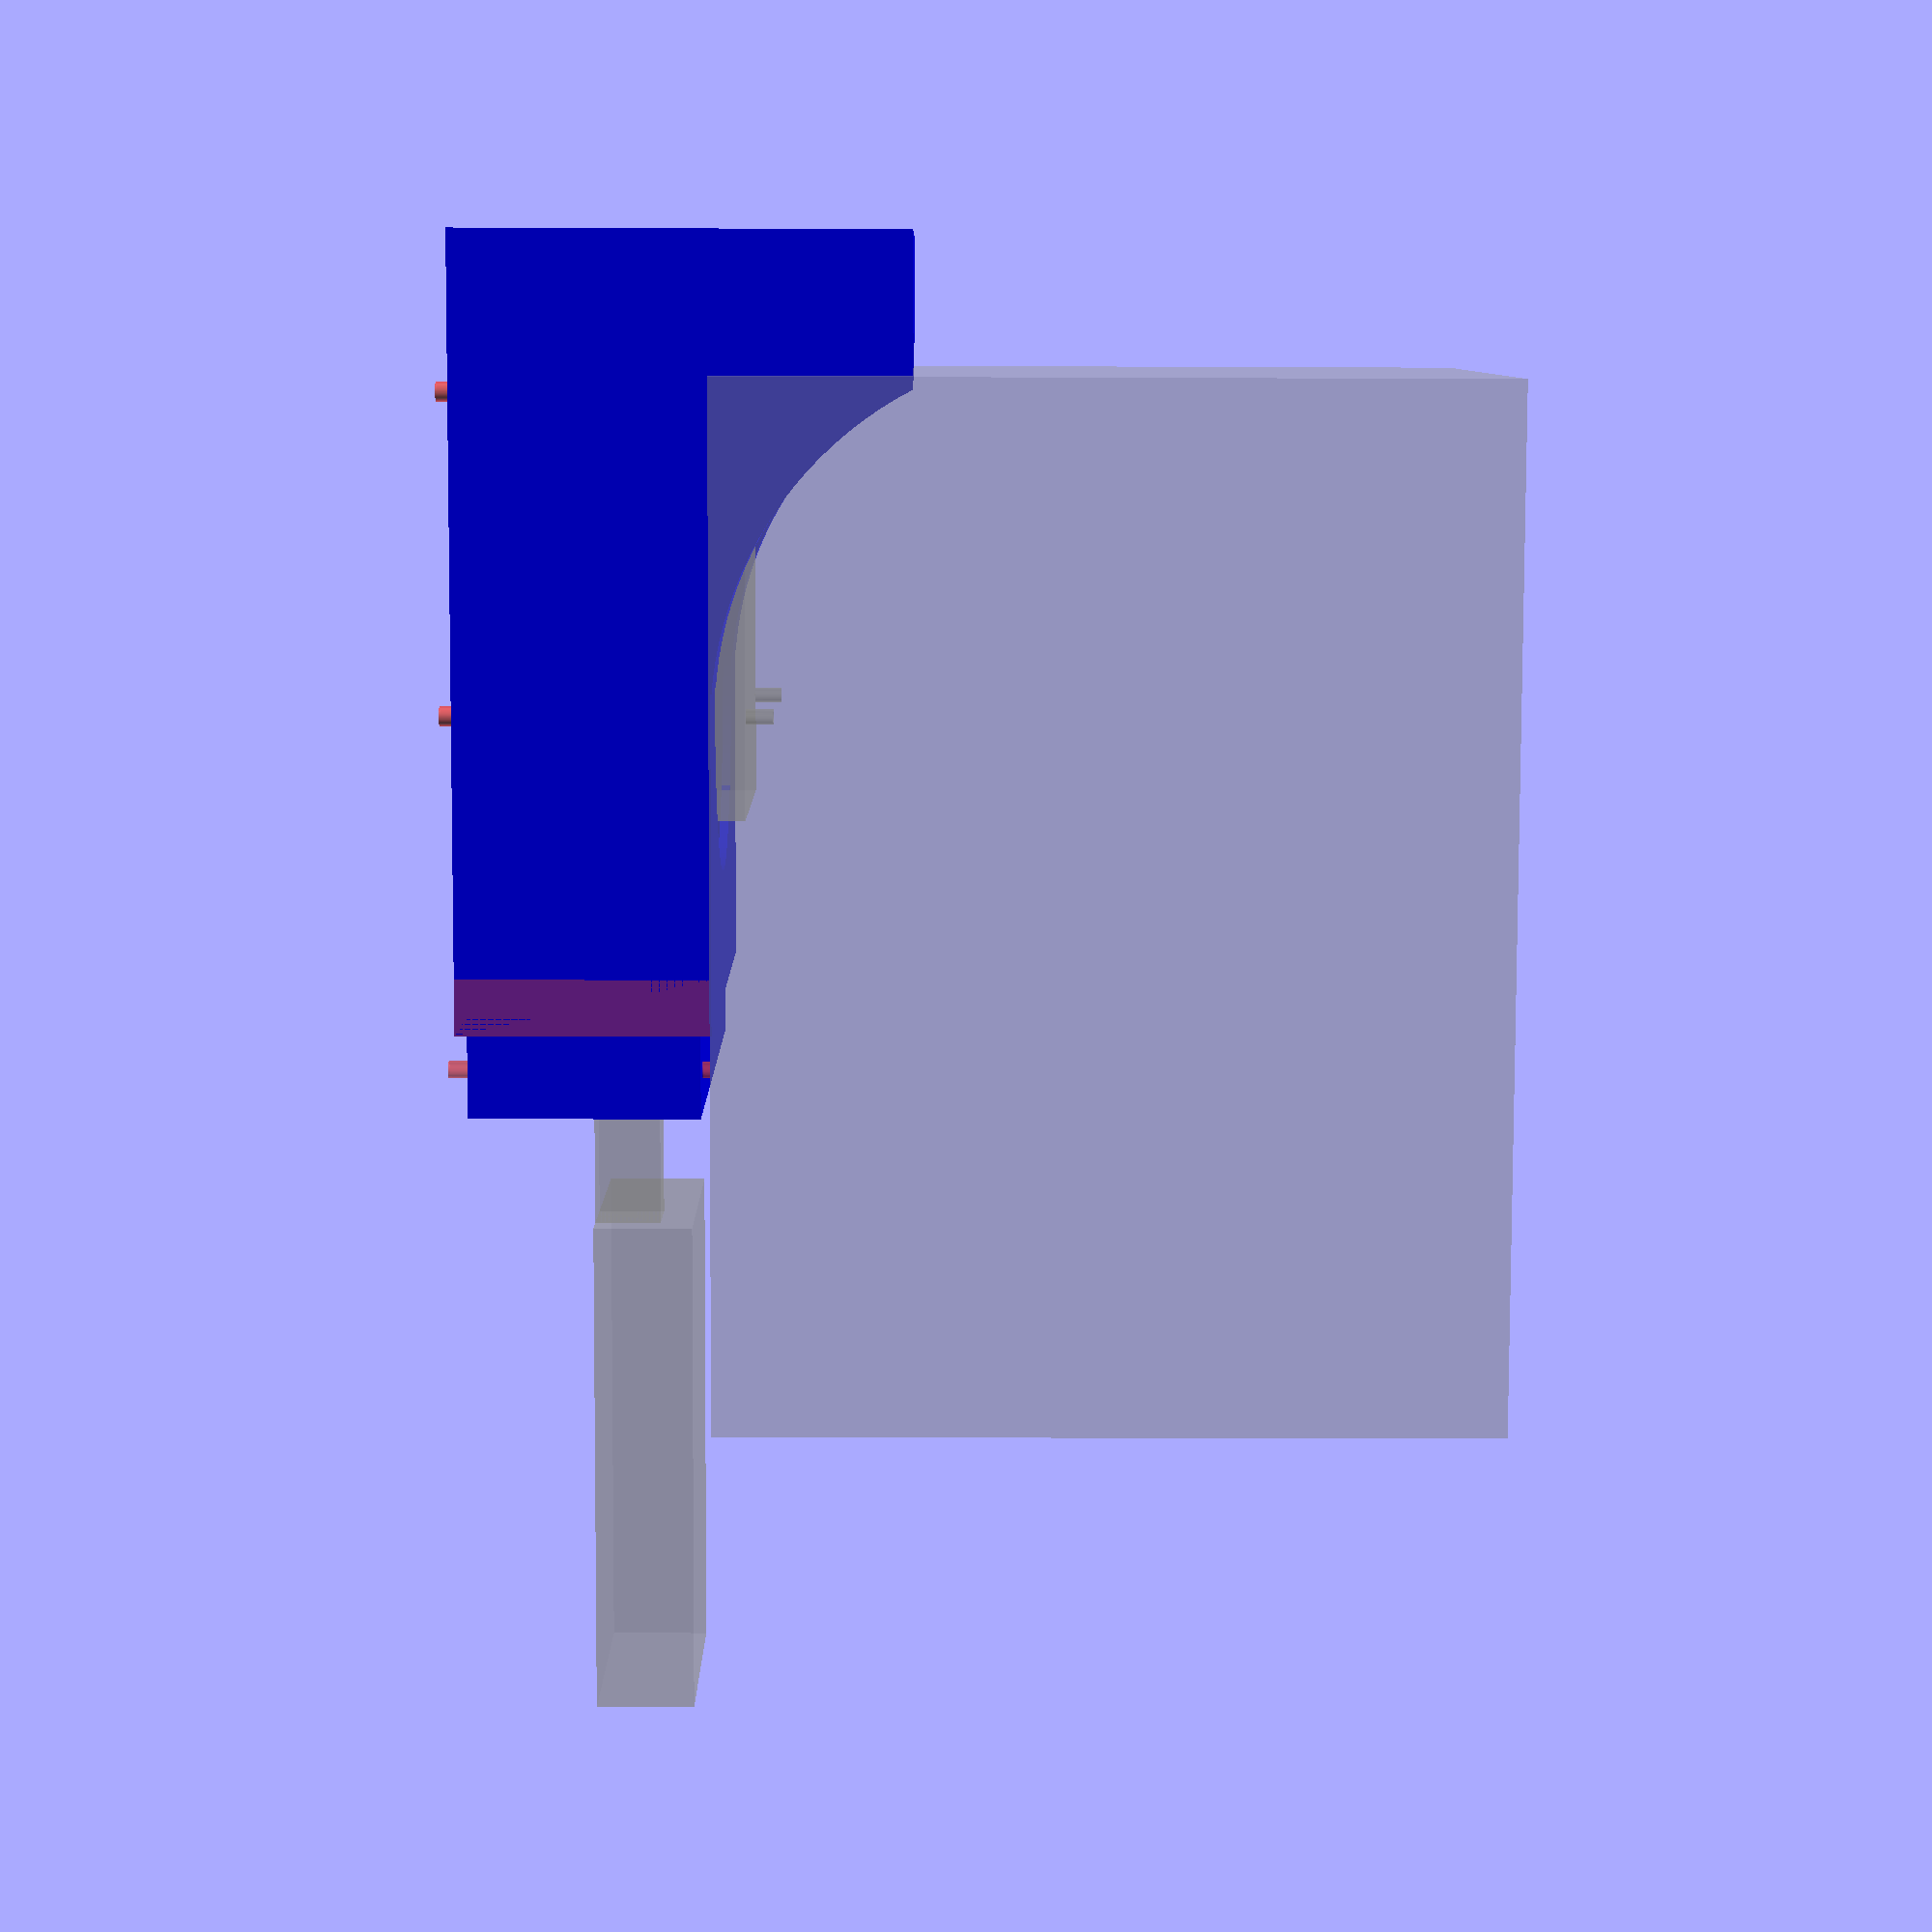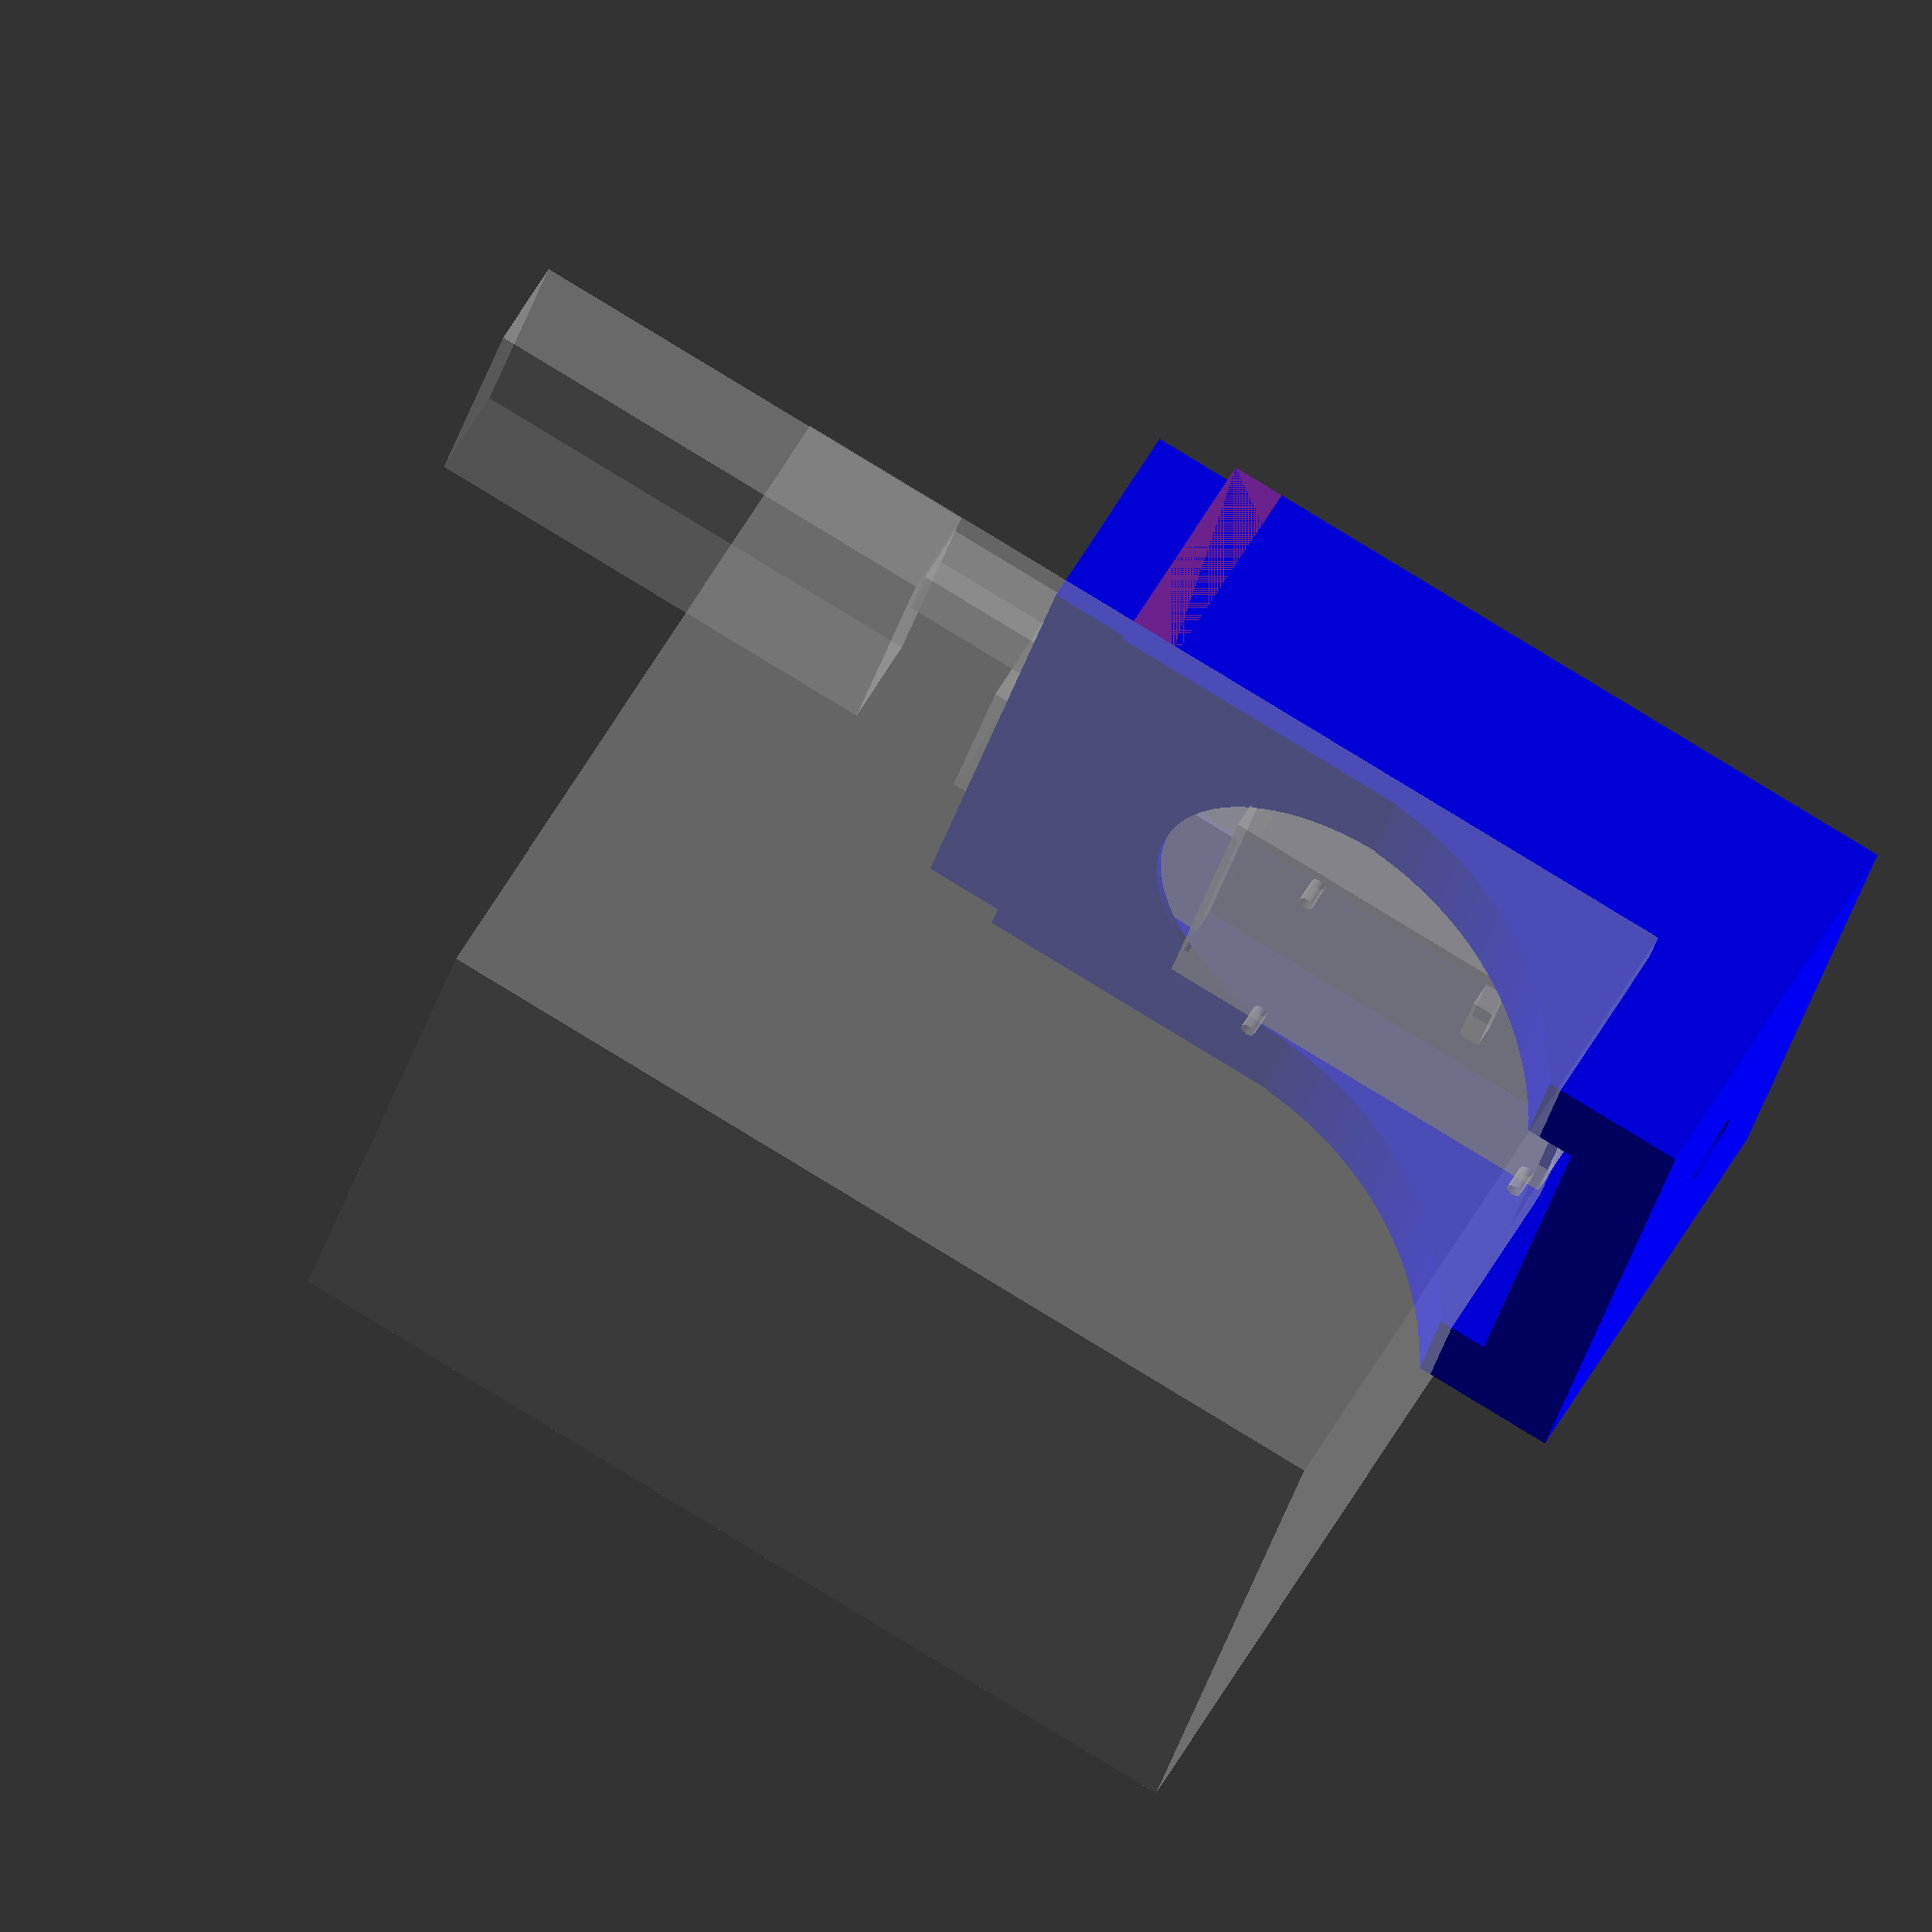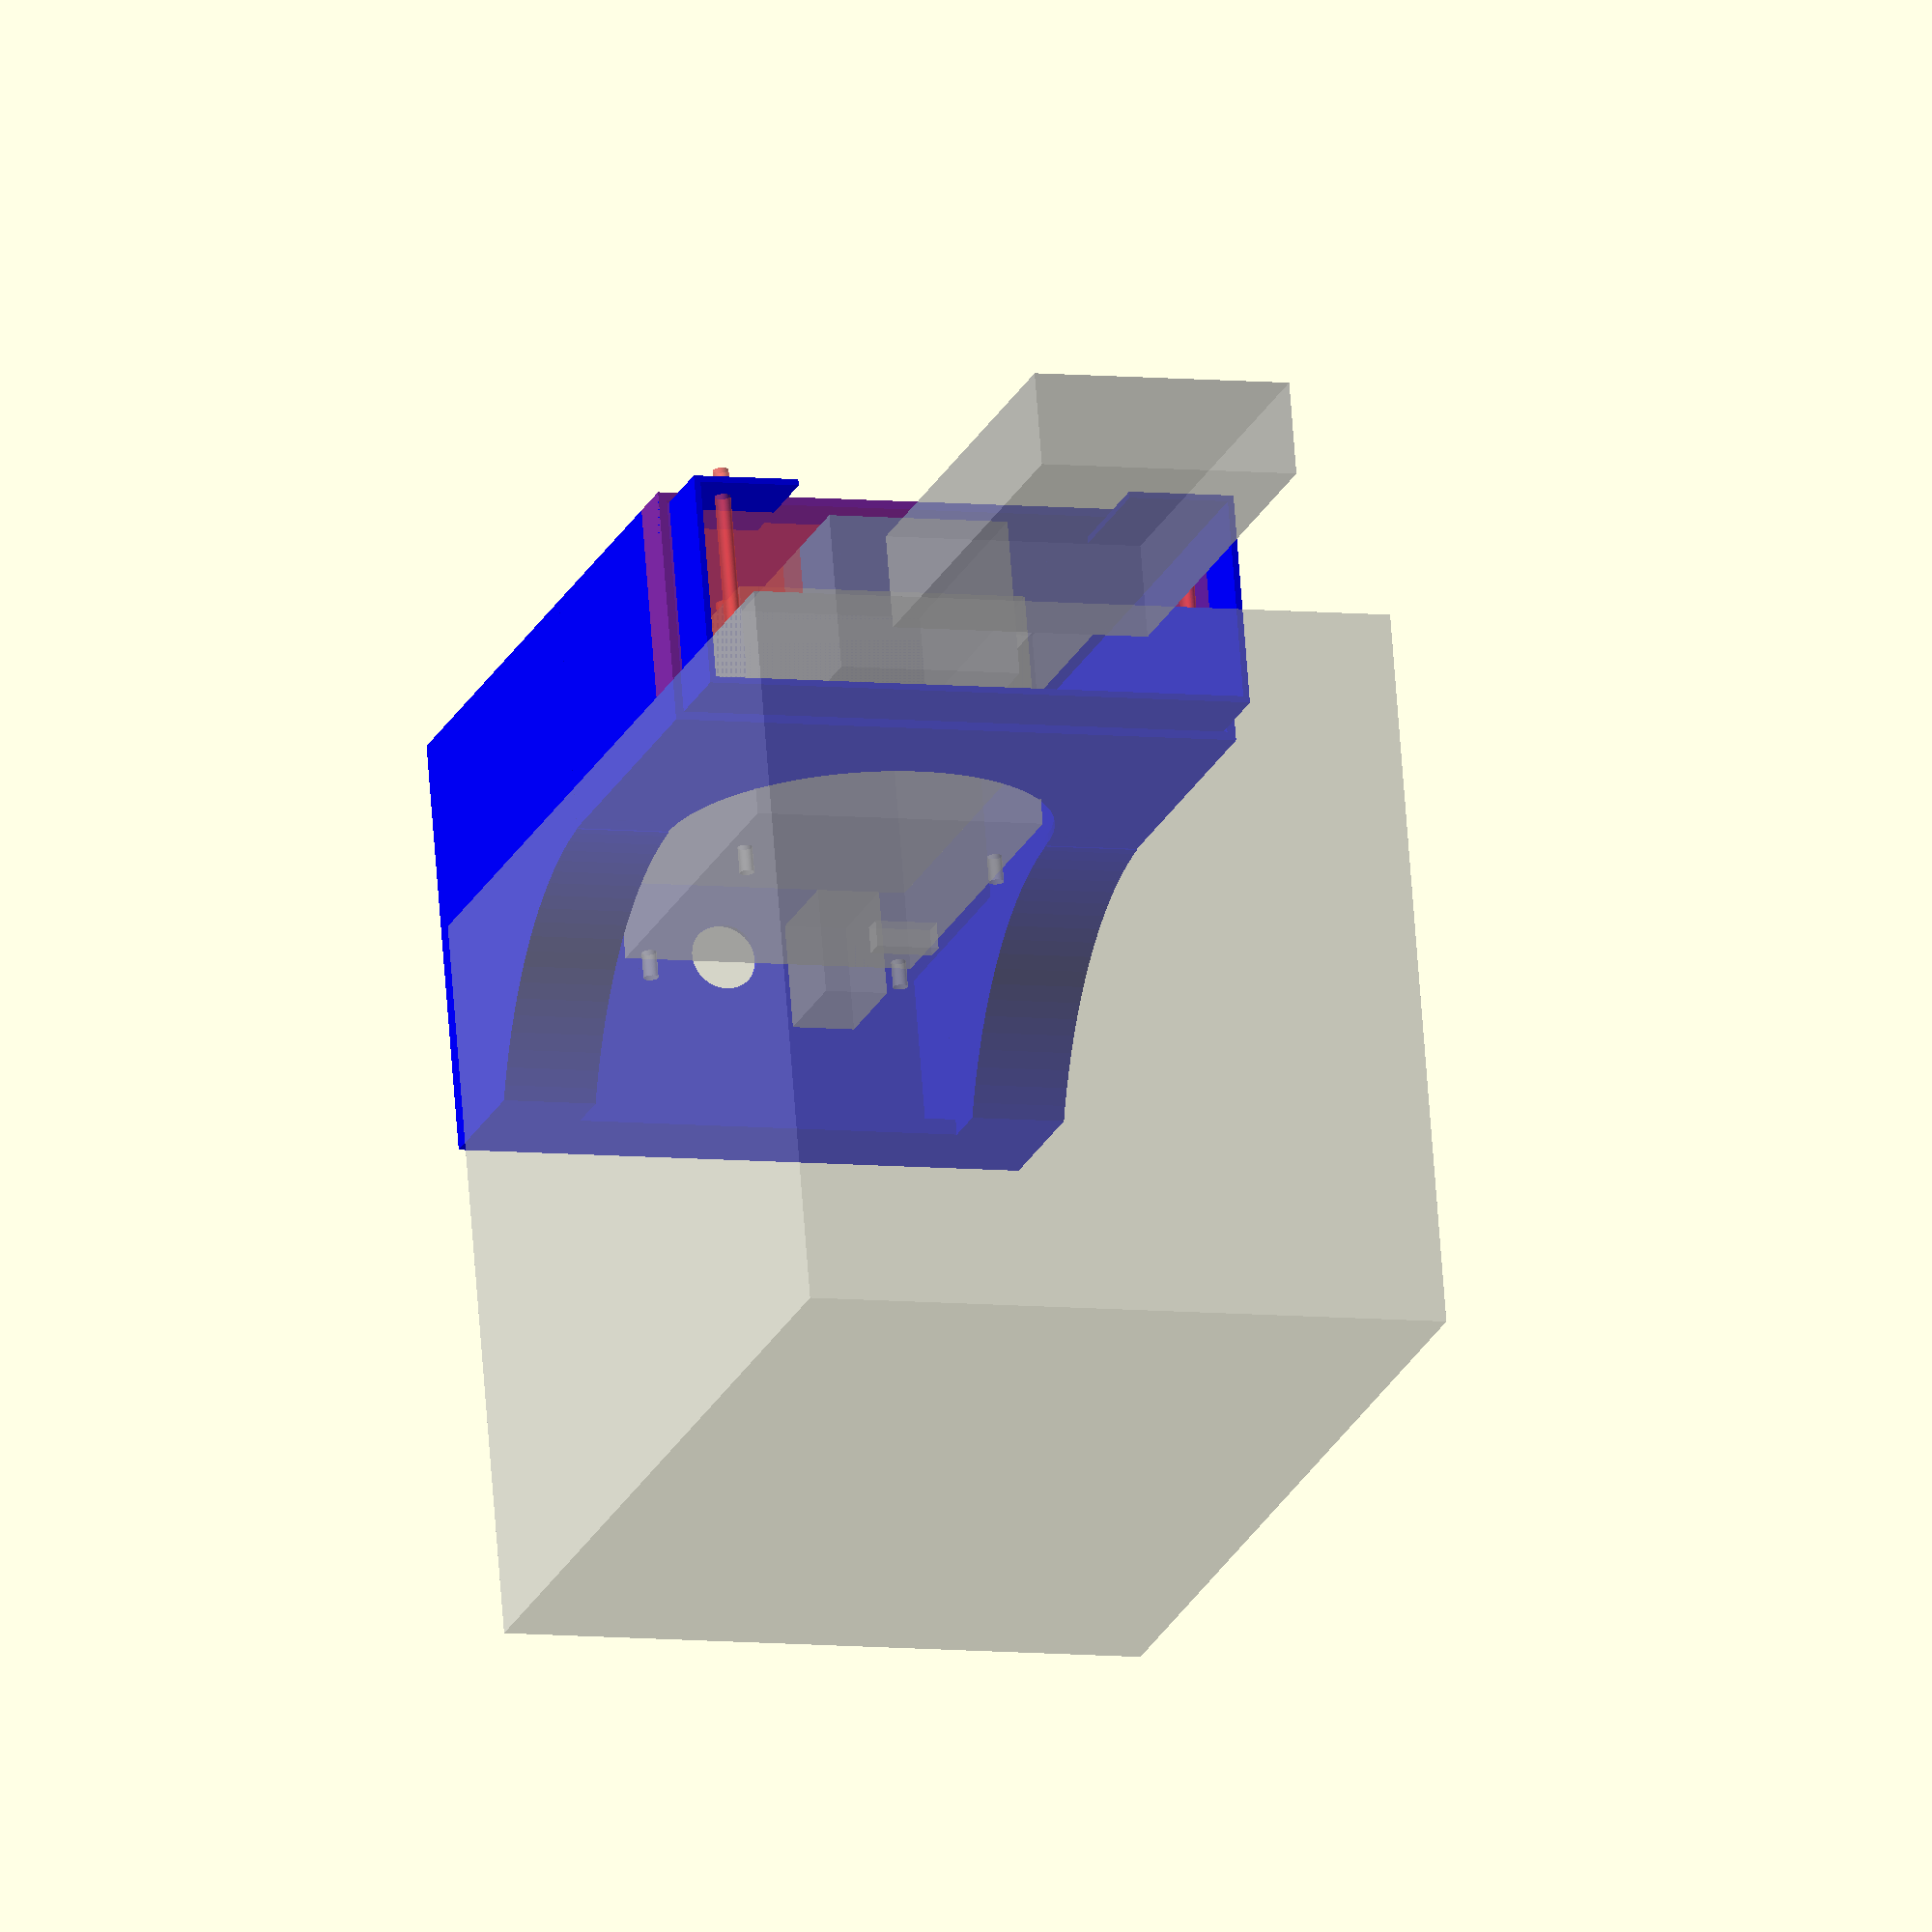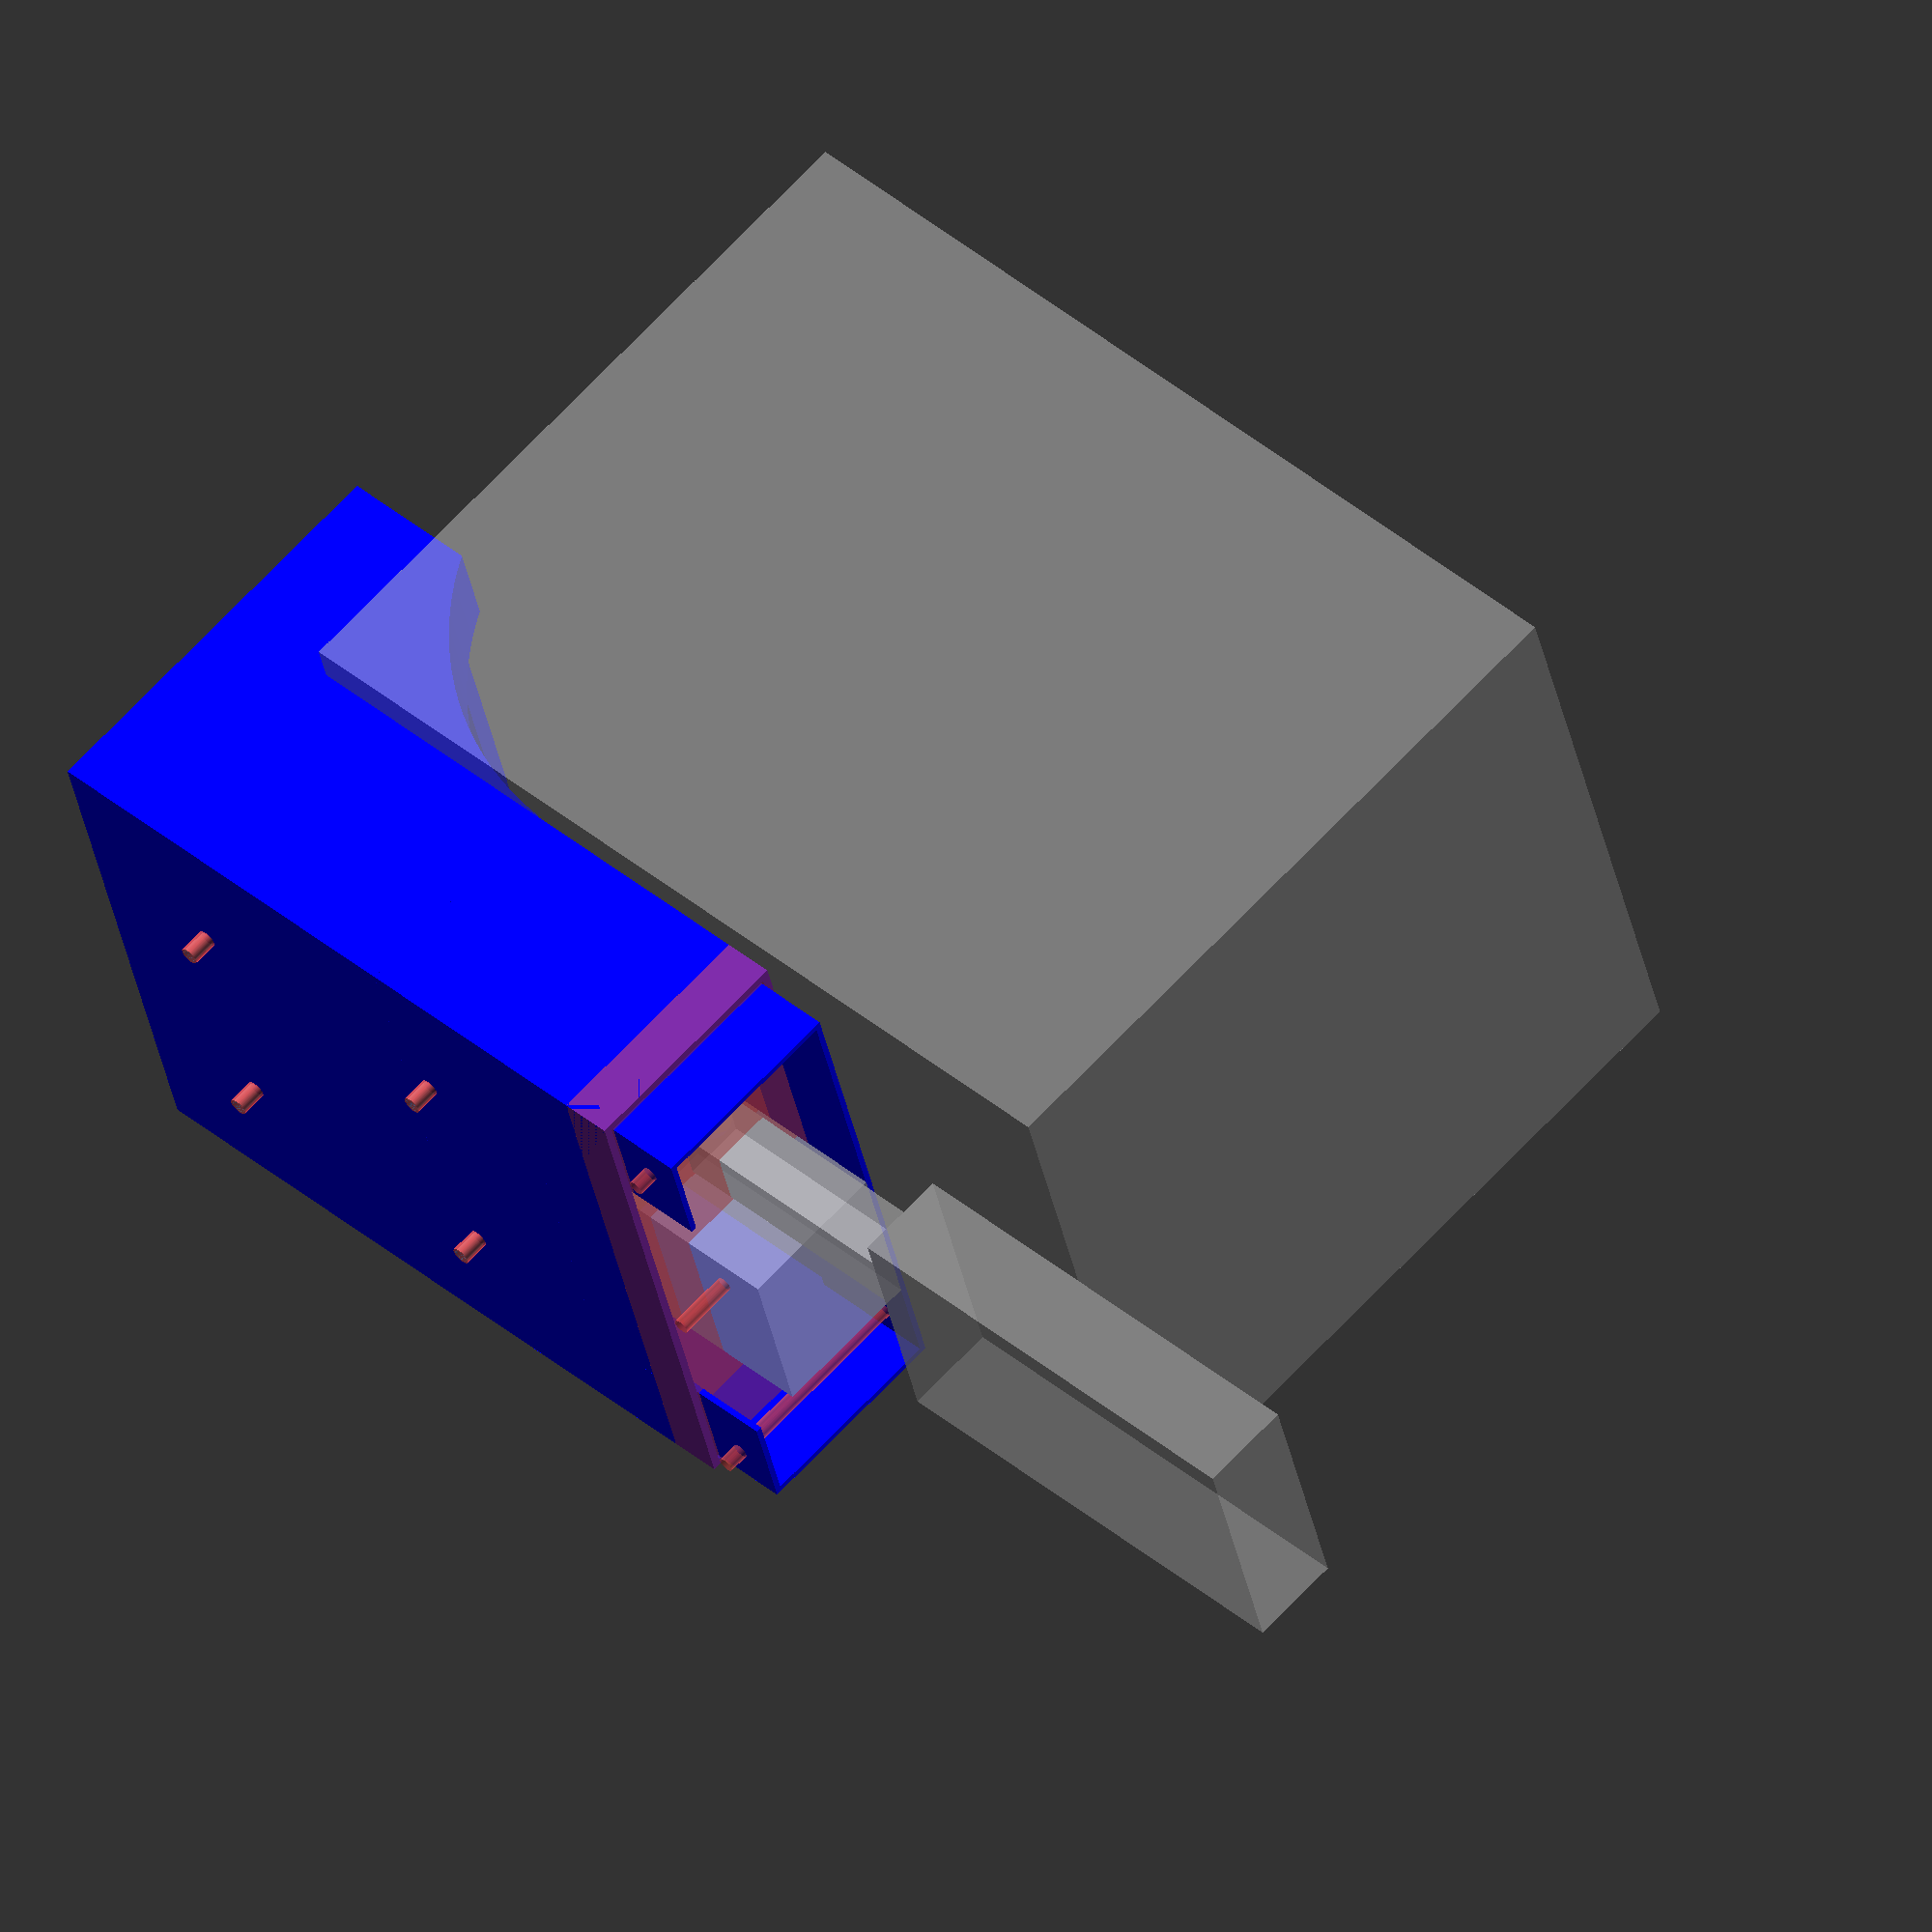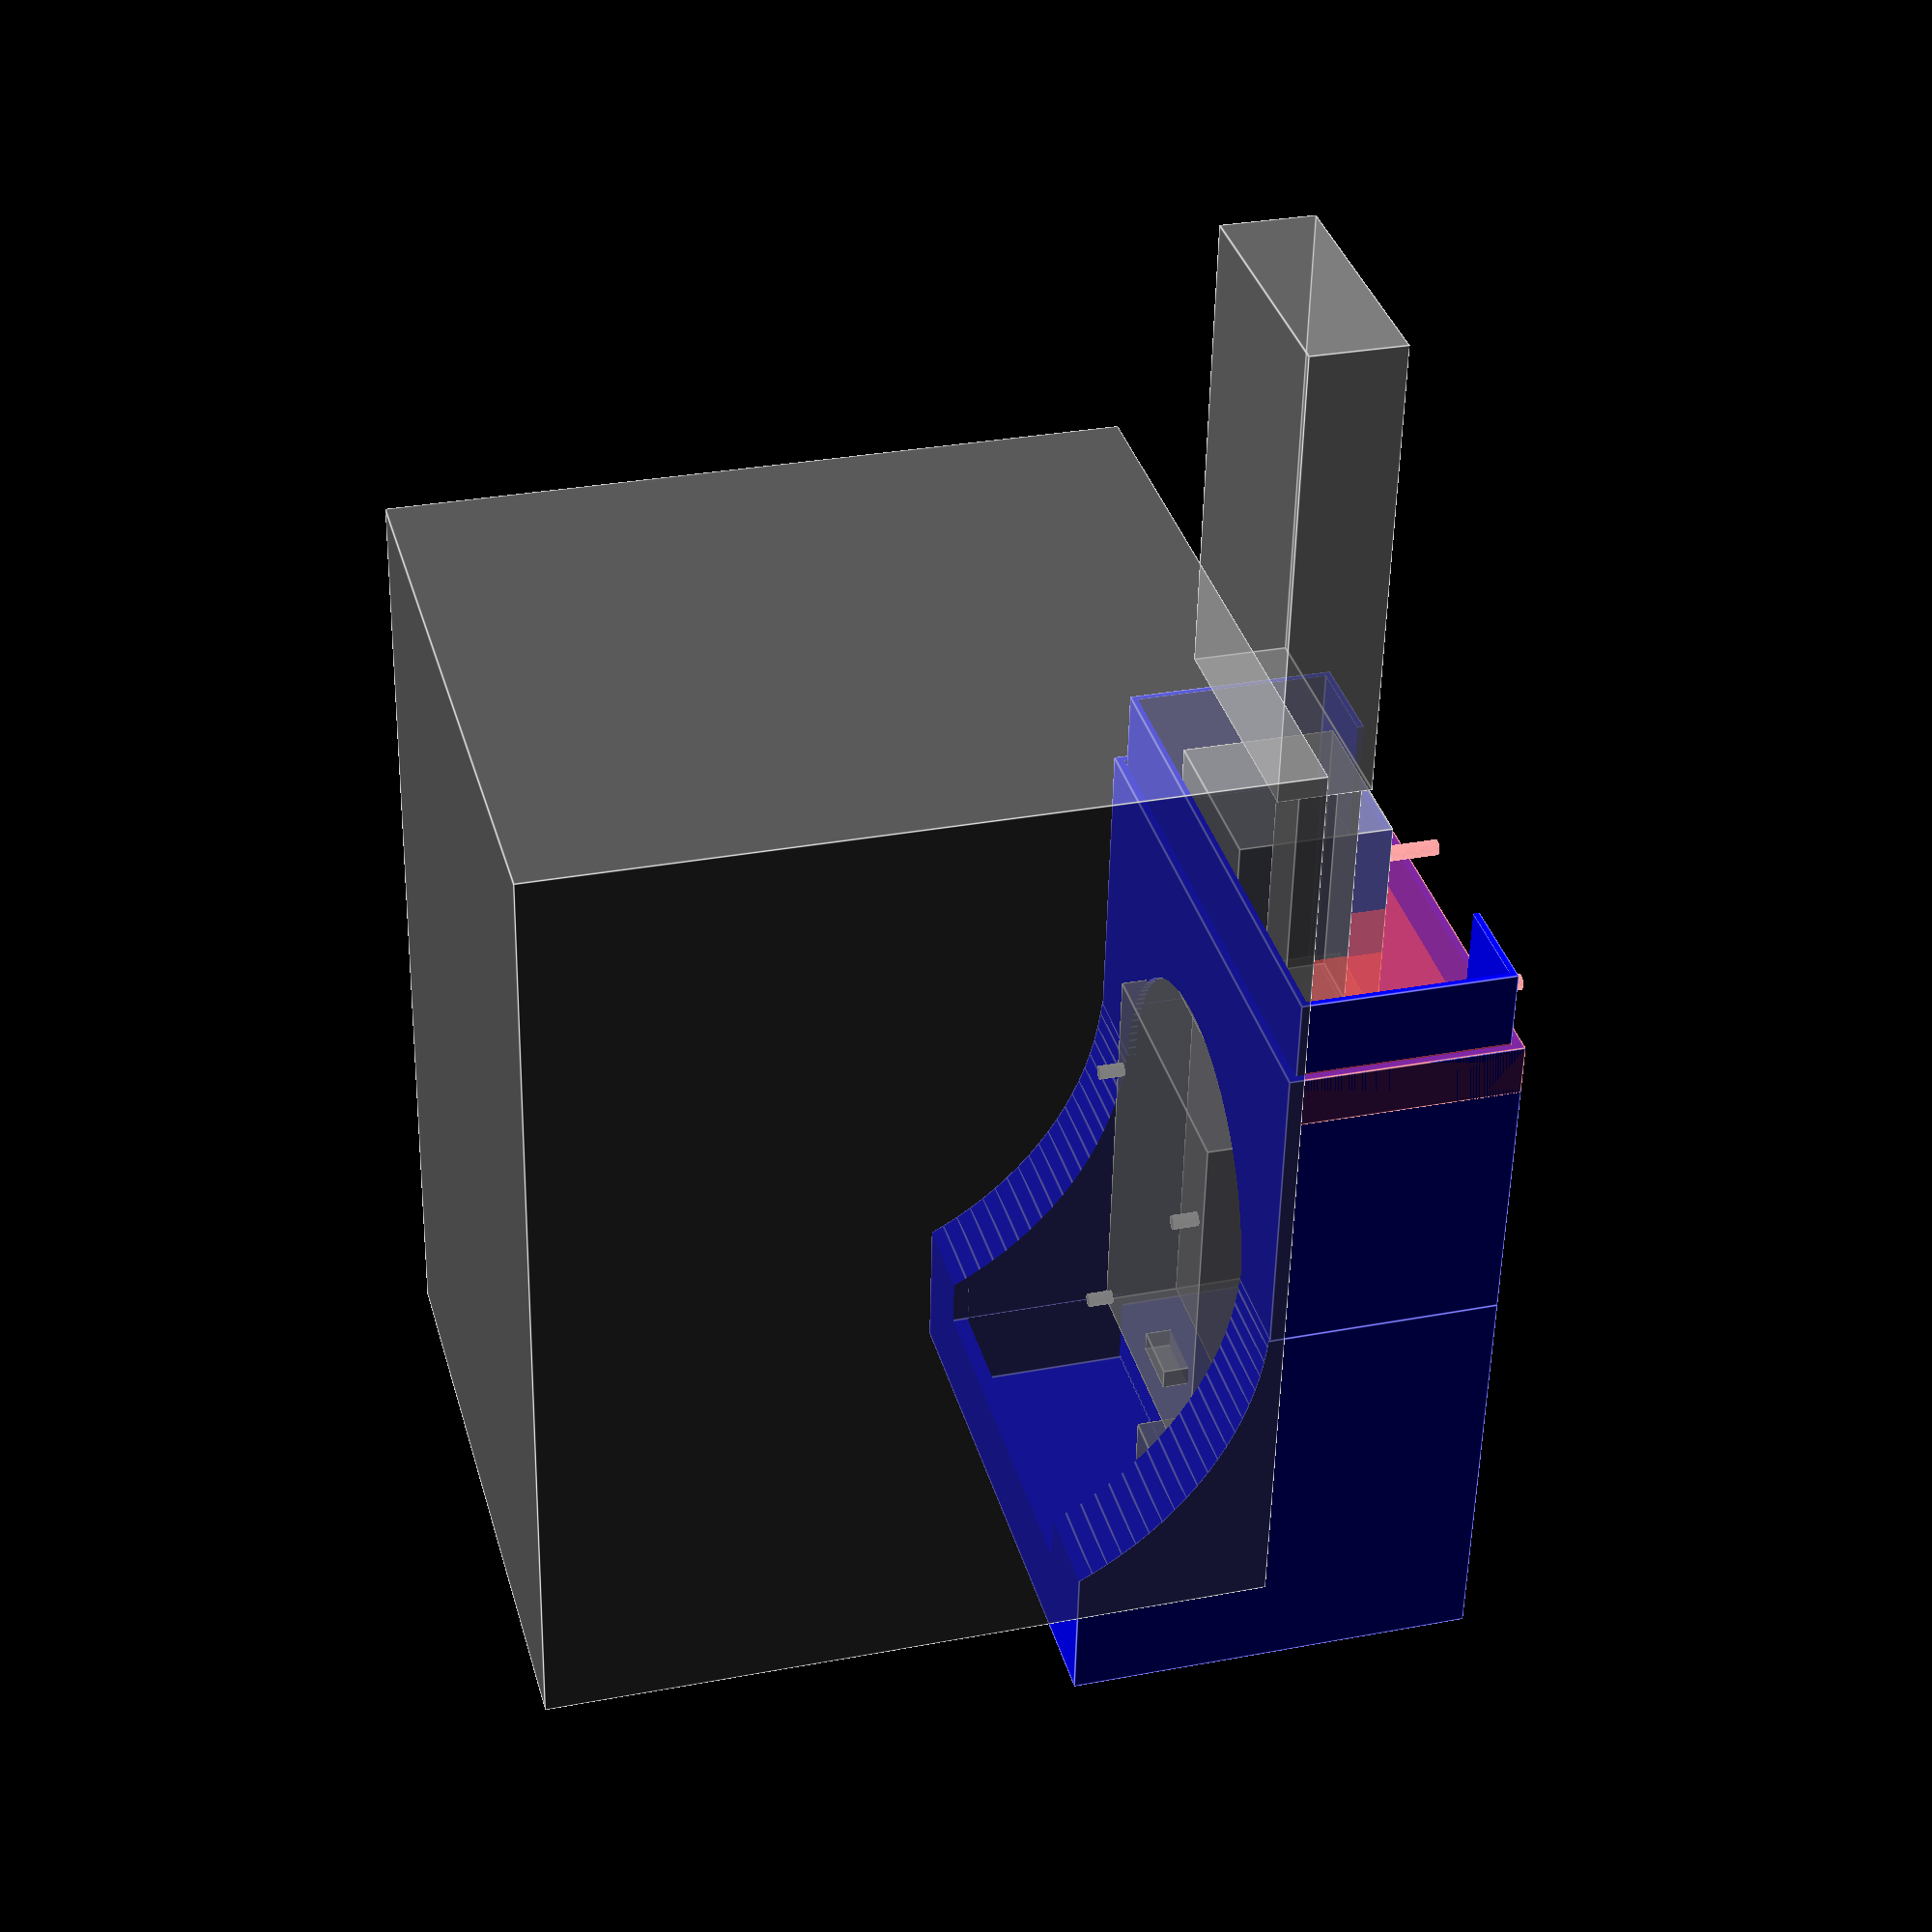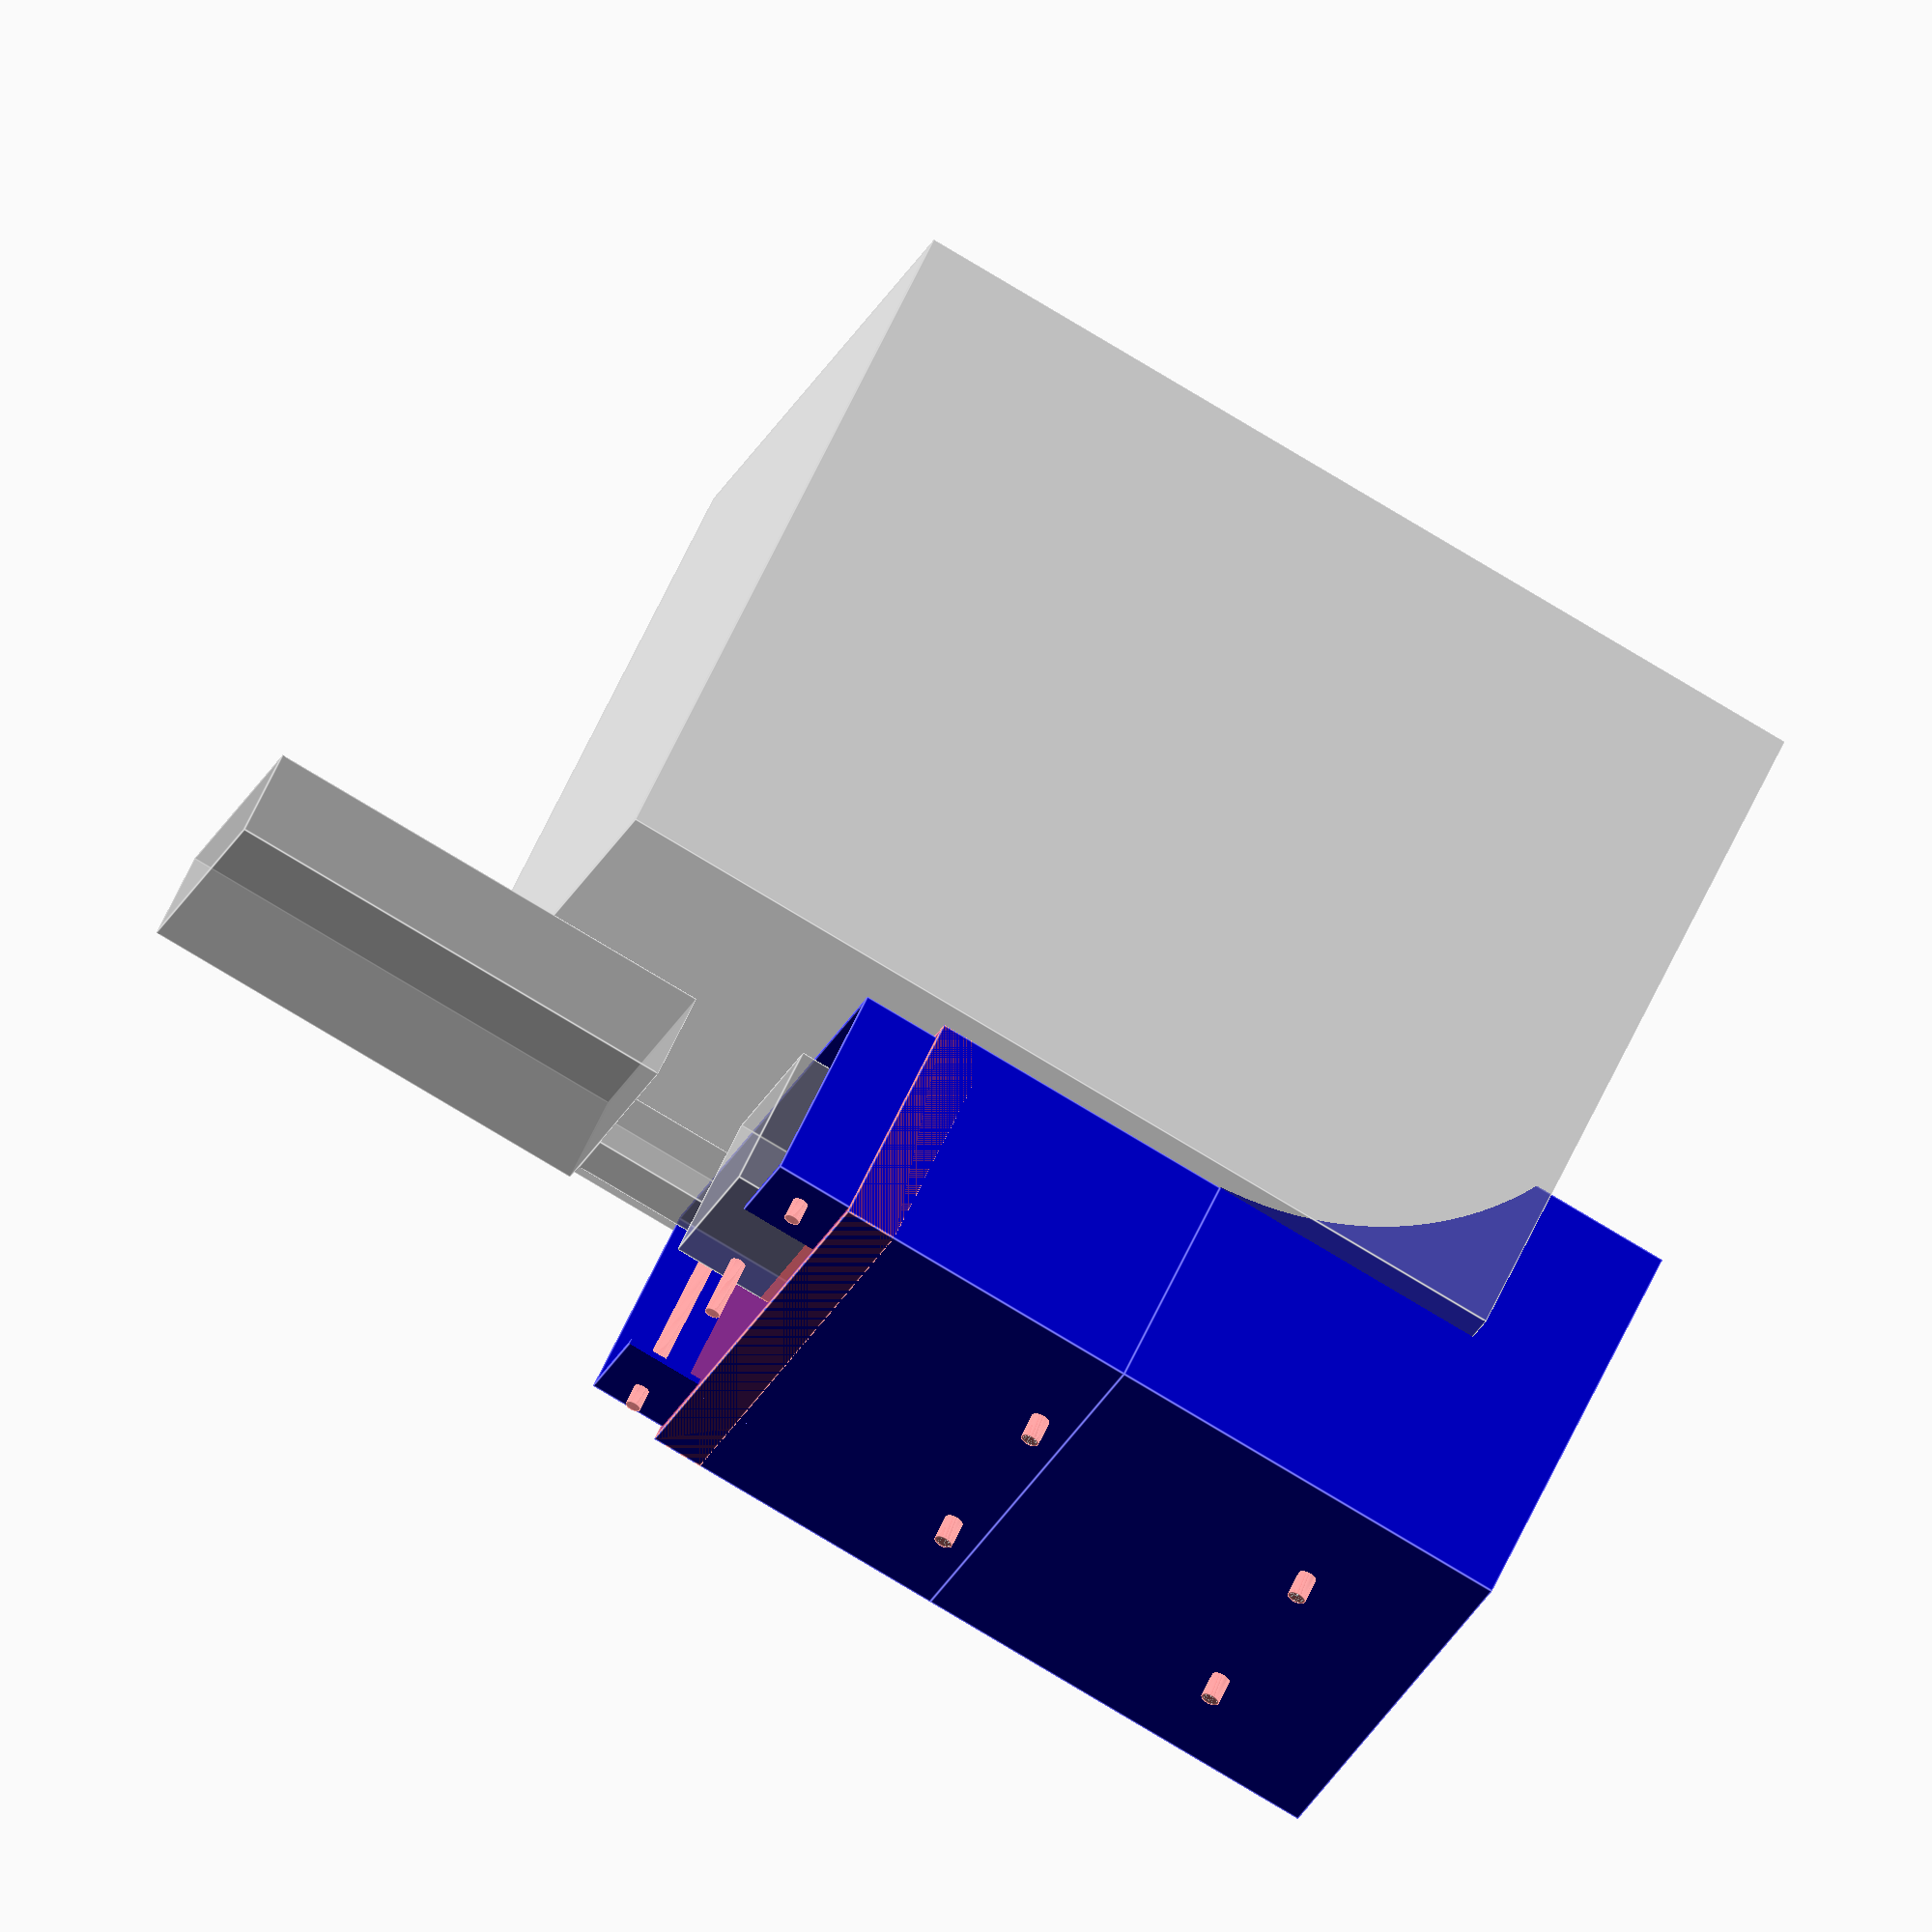
<openscad>
caseWidth = 110;
caseHeight = 45;
$fn=120;

module showModels() {
    // Our case is 110mm wide
    // dymo is 125 so hase 15mm overhand (7.5mm each side)
    // back Pi case to start 70mm in (at our y=0)
    // front RFID case to be about 50mm in front of the printer
    translate([-7.5,-70,caseHeight + 00]) {
        %labelWriter();
    }

    translate([(caseWidth - 56)/2, 35, 5]) {
        %raspberryPi();
    }

    translate([(caseWidth - 50)/2 + 50, -140+10, caseHeight-5]) {    
        rotate([0,180,0]) {
            %rfidPcb();
        }
    }
}

module raspberryPi() {
    
    // Rasberry Pi main body
    cube([56, 80, 30]); // 65mm + USB/Ethernet port.
    
    // USB Connections
    translate([56-35,-53,5]) {
        cube([35, 53, 30]);
    }
    
    translate([5,80,30]) {
        cube([12, 20, 20]);
    }
    
    // With connectors and supports.
    cube([56, 80, 45]);
    
    // 4 Pin power connector (connect printer power when running 24V into Pi Power Hat)
    translate([3,80-25,30]) {
        cube([12, 4, 20]);
    }
    
    // Holes.
    translate([0,80-65,-10]) {
        piScrewHoles(2.8);
    }
}

module piScrewHoles(d) {
h = 60;
    translate([3.5,3.5,0]) {
        cylinder(d=d,h=h);
    }
    translate([52.5,3.5,0]) {
        cylinder(d=d,h=h);
    }
    translate([52.5,61.5,0]) {
        cylinder(d=d,h=h);
    }
    translate([3.5,61.5,0]) {
        cylinder(d=d,h=h);
    }
}

module rfidPcb() {
    cube([50, 90, 18]);
    
    // USB Plug
    translate([33,90,6]) {
        cube([12, 50, 12]);
    }
}
    

module labelWriter() {
    difference() {
        union() {
            cube([125, 185, 140]);
        }
        union(){ 
            translate([(125 - 55)/2, 125 ,-0.1]) {
                cube([55, 45, 20]);
            }
            translate([(125 - 40)/2, 125 ,-0.1]) {
                cube([40, 65, 20]);
            }
        }
    }
}

baseCutout = 65;
baseCutoutOffset = (caseWidth - baseCutout)/2;

module piCase() {
    
    
    // Front Section of the back half
    difference() {
        union() {
            cube([caseWidth, 60, caseHeight]);
        }
        union() {
            // Hollow the part below the printer
            translate([1.6,-1,1.6]) {
                cube([caseWidth-3.2, 62, caseHeight-3.2]);
            }
            
            // Base cutout for electronics insertion.
            translate([baseCutoutOffset,-0.1,-1]) {
                //cube([caseWidth- (2* baseCutoutOffset), 25, 5]);
            }
            
            // Put a curve in the top to help 
            translate([caseWidth/2,60,caseHeight-5]) {
                rotate([0,0,90]) {
                    cylinder(d=74, h=10);
                }
            }
            
            // This section overlaps with the back so ensure we have 
            // the screwholes set here as well.
            translate([(caseWidth - 56)/2,-10+60,-5]) {
                #piScrewHoles(3.6);
            }
        }
    }
    
    
    // Back section of the back half
    translate([0,60,0]) {
        difference() {
            union() {
                cube([caseWidth, 80, 80]);
            }
            union() {
                // Base cutout for electronics insertion.
                translate([10,-1,-1]) {
                    // Leave closed but add holes for Raspberry Pi mounting
                    //#cube([caseWidth-20, 20, 5]);
                }
                
                // Hollow the part below the printer
                translate([1.6,-0.1,1.6]) {
                    cube([caseWidth-3.2, 80-0.9, caseHeight-3.2]);
                }
                
                // Curve the end for the printer to sit into
                translate([-0.1,-5,caseHeight + 65]) {
                    rotate([0,90,0]) {
                        cylinder(d=130, h=caseWidth+0.2);
                    }
                }
                // Cut out the square recess for printer cabel
                translate([(caseWidth-74)/2,-1,caseHeight-2]) {
                    cube([74, 80, 34]);
                }
                // Repeat cutout but to include part of the top section as well.
                translate([(caseWidth-74)/2,-1,caseHeight-2]) {
                    cube([74, 54 + 9, 40]);
                }
                
                // Hole for the power connector.
                powerHoleDiameter = 12.6;
                translate([caseWidth/2,82,40]) {
                    rotate([90,0,0]) {
                        cylinder(d=powerHoleDiameter, h=5);
                    }
                }
                
                translate([(caseWidth - 56)/2,-10,-5]) {
                    #piScrewHoles(3.6);
                }
            }
        }
    }
    
    // Add joint senction to help join to the rfid section

        difference() {
            union() {
                // Connect to the rear section outer wall to slightlu
                // inside as the connection section is slightly smaller
                // than the actuall inner.
                translate([0,0,0]) {
                    //goes 10mm inside the rear section
                    #cube([caseWidth, 10, caseHeight]);
                }
                translate([2,-15,2]) {
                    // 1.6mm is wall width
                    // so 0.4mm smaller all around
                    // which is the nozzle diameter.
                    cube([caseWidth - 4, 25, caseHeight - 4]);
                }
            }
            union() {
                translate([0,-15.001,0]) {
                    // Hollow out from the front to the rear sectoin
                    translate([3.2,-0.1,3.2]) {
                        cube([caseWidth - 6.4, 25.2, caseHeight - 6.4]);
                    }
                    
                    translate([baseCutoutOffset,-0.1,0]) {
                        cube([caseWidth - (2 * baseCutoutOffset), 40.2, 4]);
                    }
                    
                    // Add holes to allow the sections to be bolted together
                    
                    translate([10,7.5,-2]) {
                        #cylinder(d=3, h=caseHeight+10);
                    }
                                    
                    translate([caseWidth/2,7.5,-2]) {
                        #cylinder(d=3, h=caseHeight+10);
                    }
                    
                    translate([caseWidth-10,7.5,-2]) {
                        #cylinder(d=3, h=caseHeight+10);
                    }
                }
            }
        }  
    
}

rfidCaseLength = 40;//130;

module rfidCase() {   
    
    difference() {
        union() {
            cube([caseWidth, rfidCaseLength , caseHeight]);
        }
        union() {
            // Hollow the part below the printer
            translate([1.6,-0.1,1.6]) {
                cube([caseWidth-3.2, rfidCaseLength +5, caseHeight-3.2]);
            }
            
            // Base cutout for electronics insertion.
            translate([baseCutoutOffset,10,-1]) {
                cube([baseCutout, 151, 5]);
            }
            
            translate([0,rfidCaseLength - 15,0]) {
                // Add holes to allow the sections to be bolted together
                
                translate([10,7.5,-2]) {
                    #cylinder(d=3, h=caseHeight+10);
                }
                                
                translate([caseWidth/2,7.5,-2]) {
                    #cylinder(d=3, h=caseHeight+10);
                }
                
                translate([caseWidth-10,7.5,-2]) {
                    #cylinder(d=3, h=caseHeight+10);
                }
            }


        }
    }
    
    translate([0,00,0]) {
    
        // Give it a rounded nose to make it look better
        // and to help print so it can be printed vertically.
        translate([0,0,caseHeight/2]) {
            difference() {
                union() {
                    rotate([0,90,-0]) {
                        cylinder(d=caseHeight, h=caseWidth);
                    }
                }
                union() {
                    translate([1.6,0,0]) {
                        rotate([0,90,-0]) {
                            cylinder(d=caseHeight-3.2, h=caseWidth - 3.2);
                        }
                        translate([0,-2,-(caseHeight/2)+1.6]) {
                            cube([caseWidth-3.2,caseHeight/2+5,caseHeight-3.2]);
                        }
                    }
                }
            }
        }
    }
}


module landspeederEngineOutline(d) {
    hull() {
        cylinder(d=d-8, h=10);
        translate([0,0,30]) {
            cylinder(d=d-1, h=20);
        }
        translate([0,0,70]) {
            cylinder(d=d-8, h=10);
        }
    }
}
module landspeederEngine() {
    difference() {
        landspeederEngineOutline(caseHeight);
        translate([0,0,0]) {
            #landspeederEngineOutline(caseHeight-5);
        }
    }
}

color("blue") {
    piCase();
    /*
    translate([-35, 60+80, 40]) {
        rotate([90,0,0]) {
            landspeederEngine();
        }
    }
    translate([caseWidth + 35, 60+80, 40]) {
        rotate([90,0,0]) {
            landspeederEngine();
        }
    }
    */
}

translate([0,-rfidCaseLength,0]) {
    color("green") {
    //   rfidCase();
    }
}

showModels();
</openscad>
<views>
elev=195.7 azim=156.4 roll=270.5 proj=p view=wireframe
elev=306.5 azim=104.5 roll=28.1 proj=o view=wireframe
elev=109.4 azim=18.0 roll=184.3 proj=o view=wireframe
elev=295.7 azim=104.6 roll=222.4 proj=o view=solid
elev=149.4 azim=4.9 roll=105.2 proj=p view=edges
elev=122.8 azim=69.0 roll=336.6 proj=o view=edges
</views>
